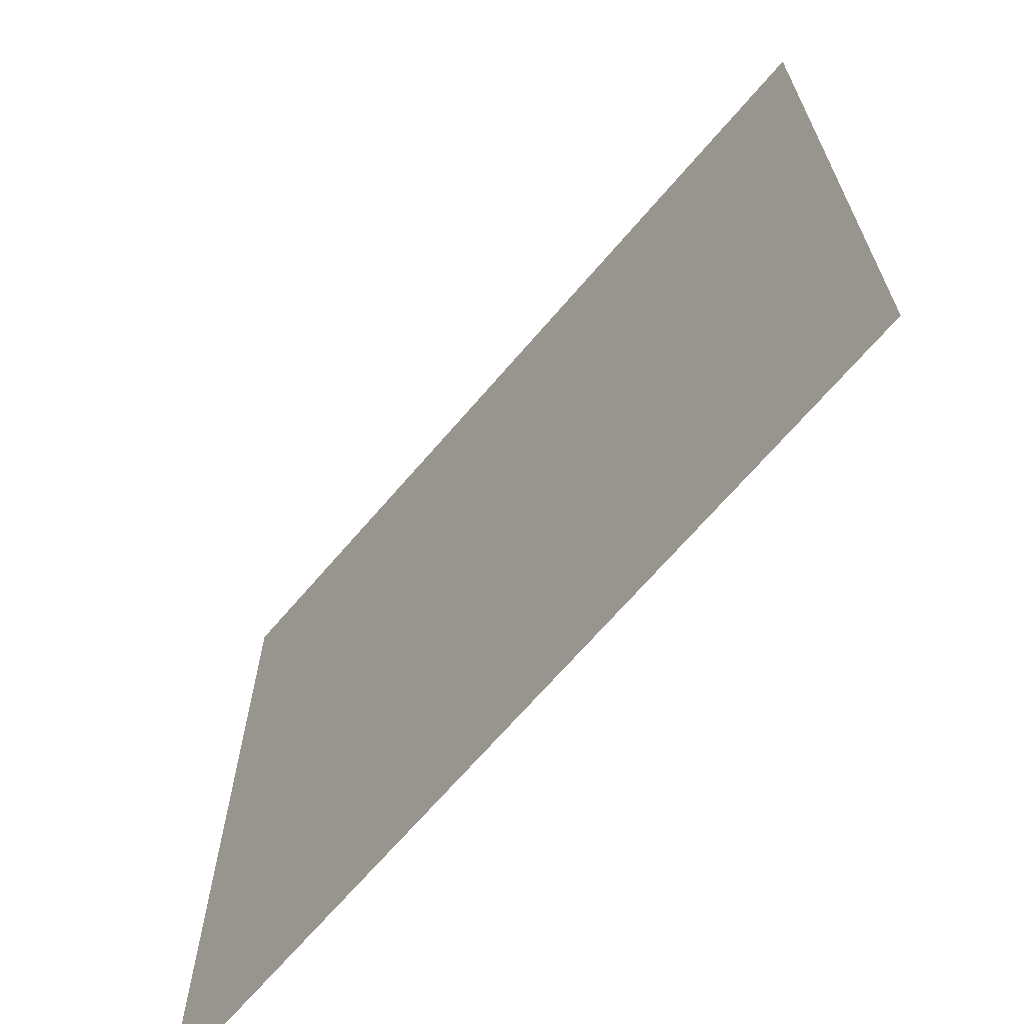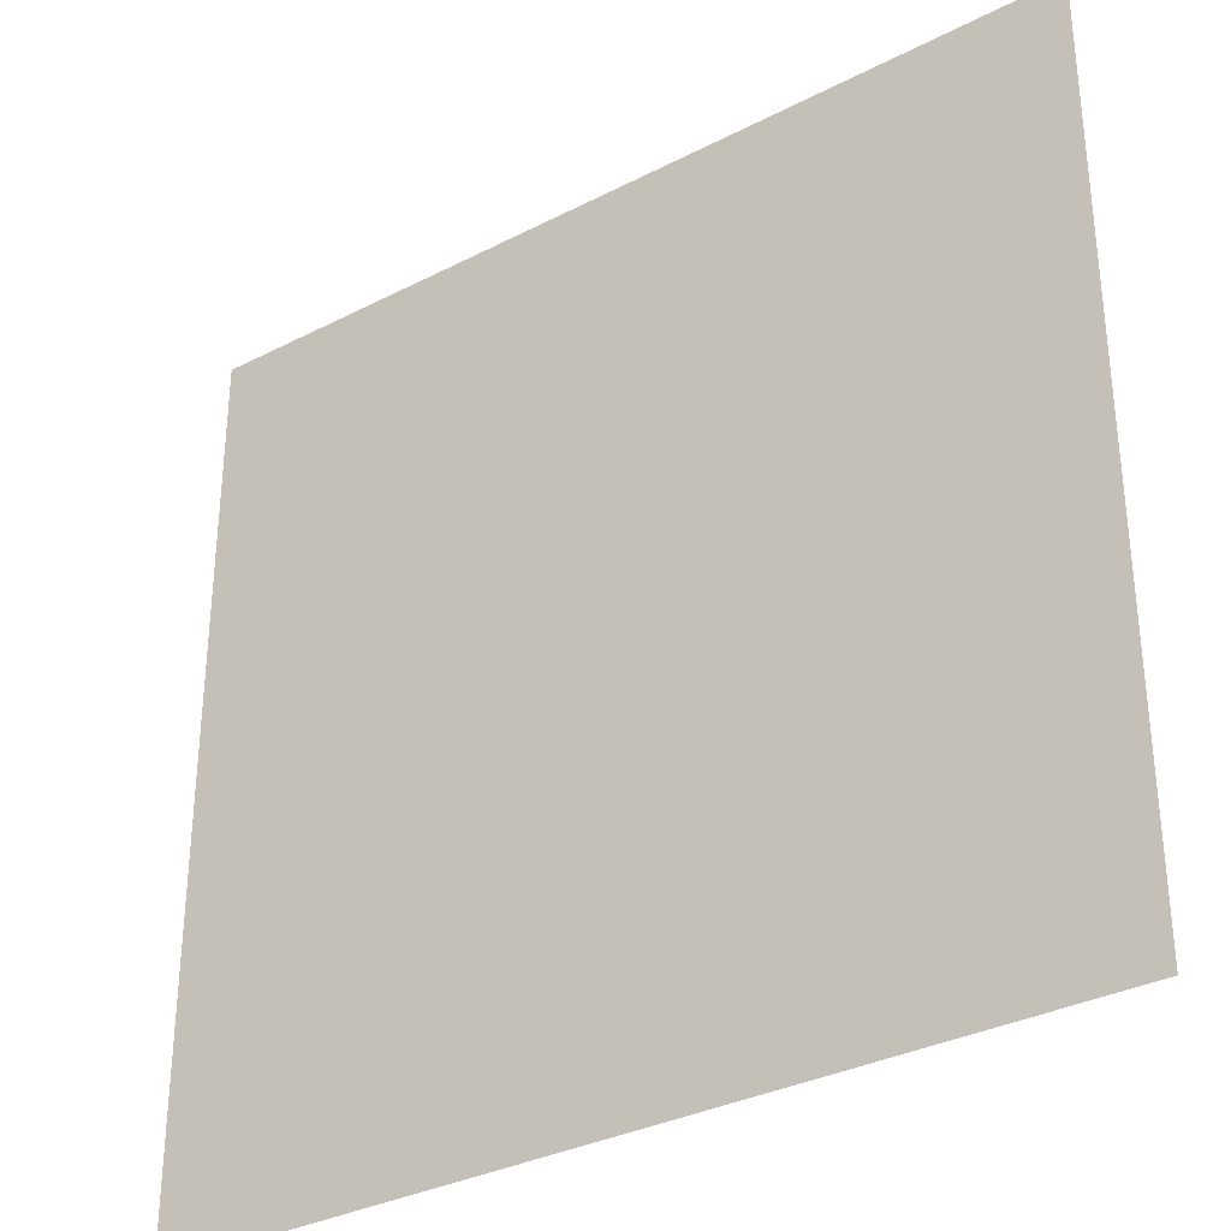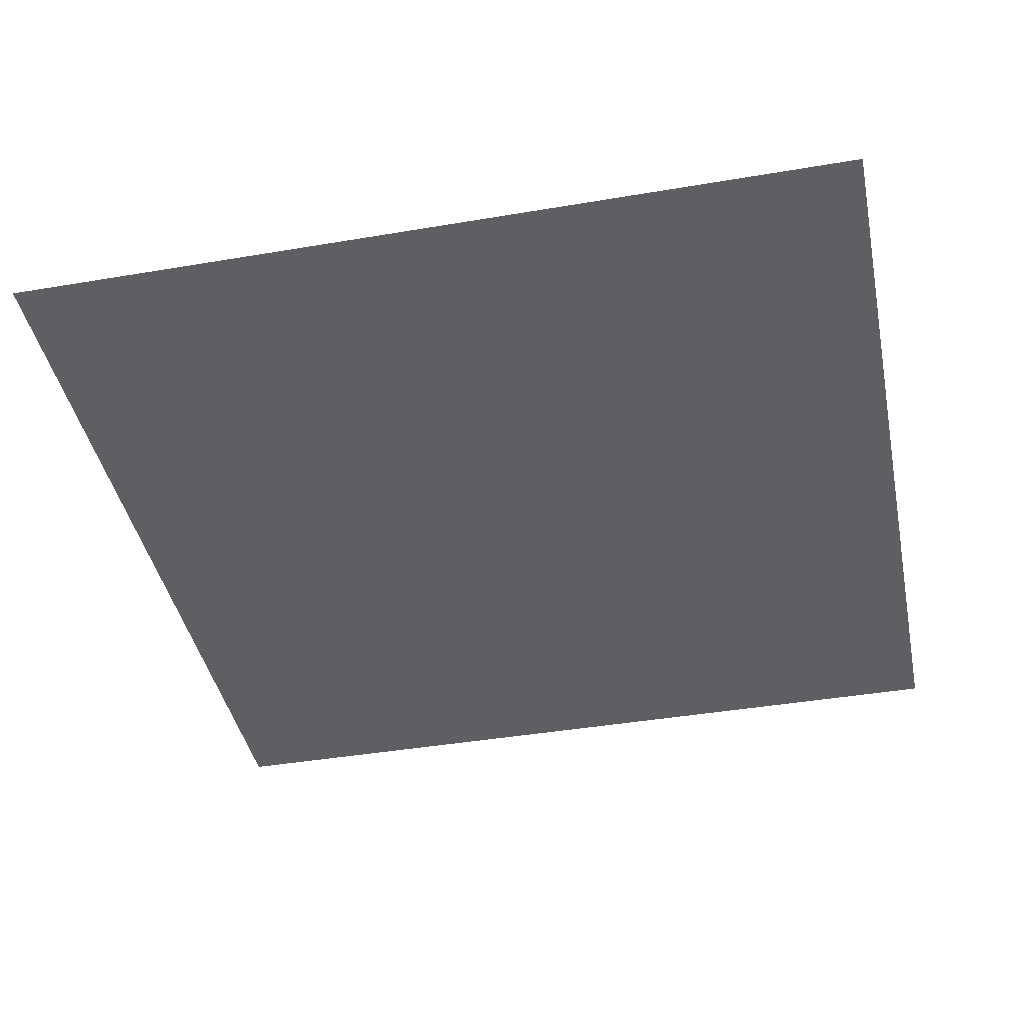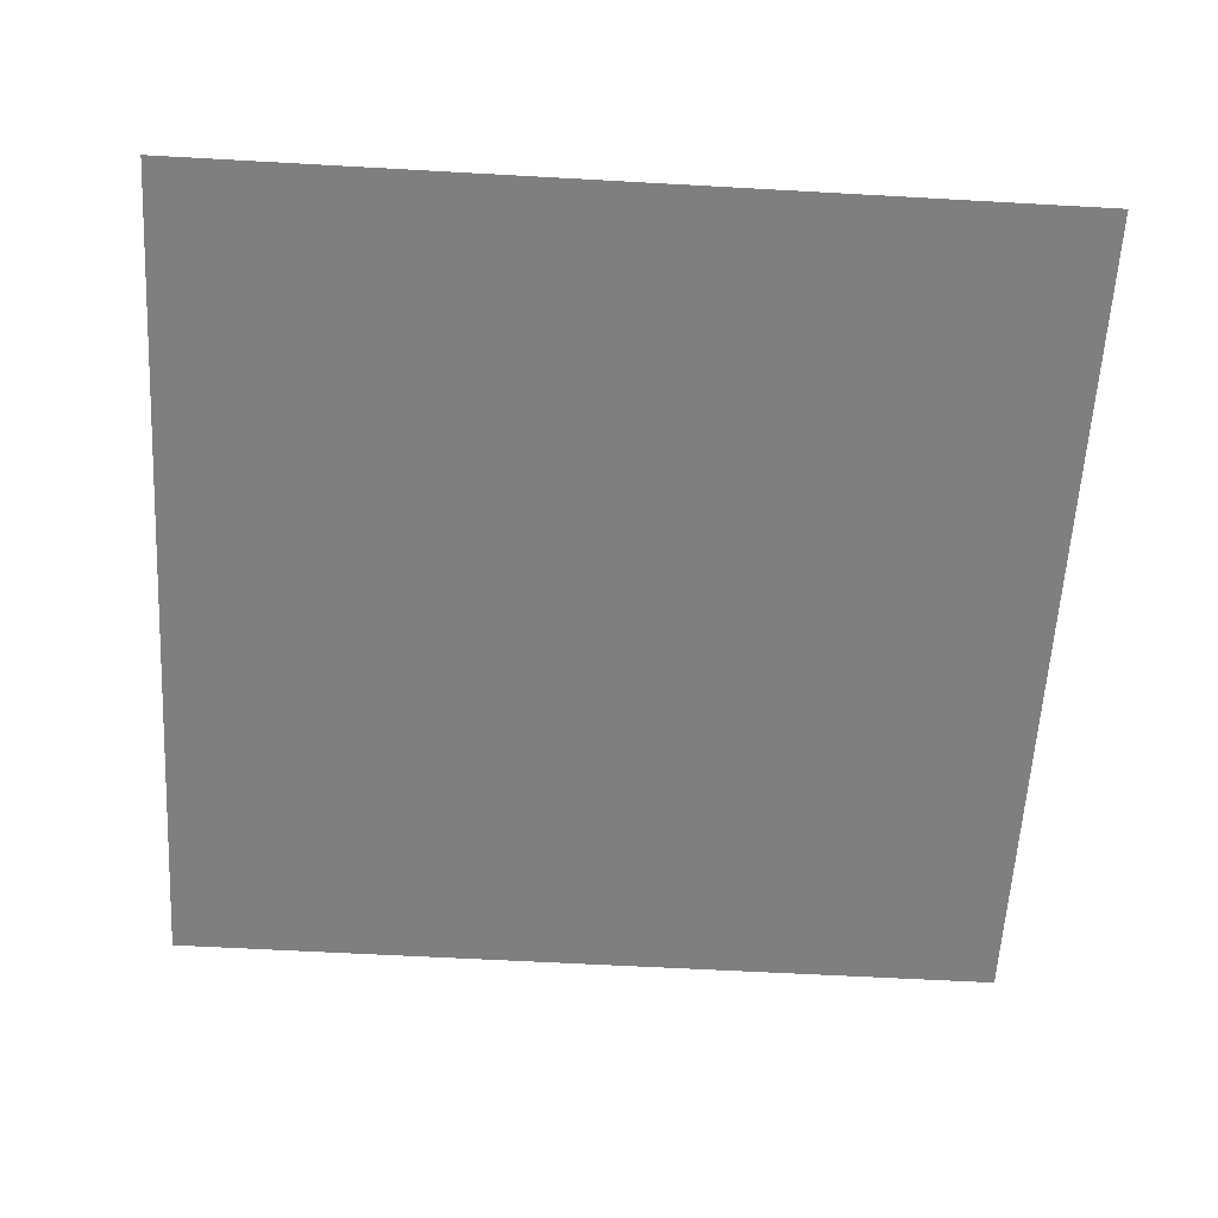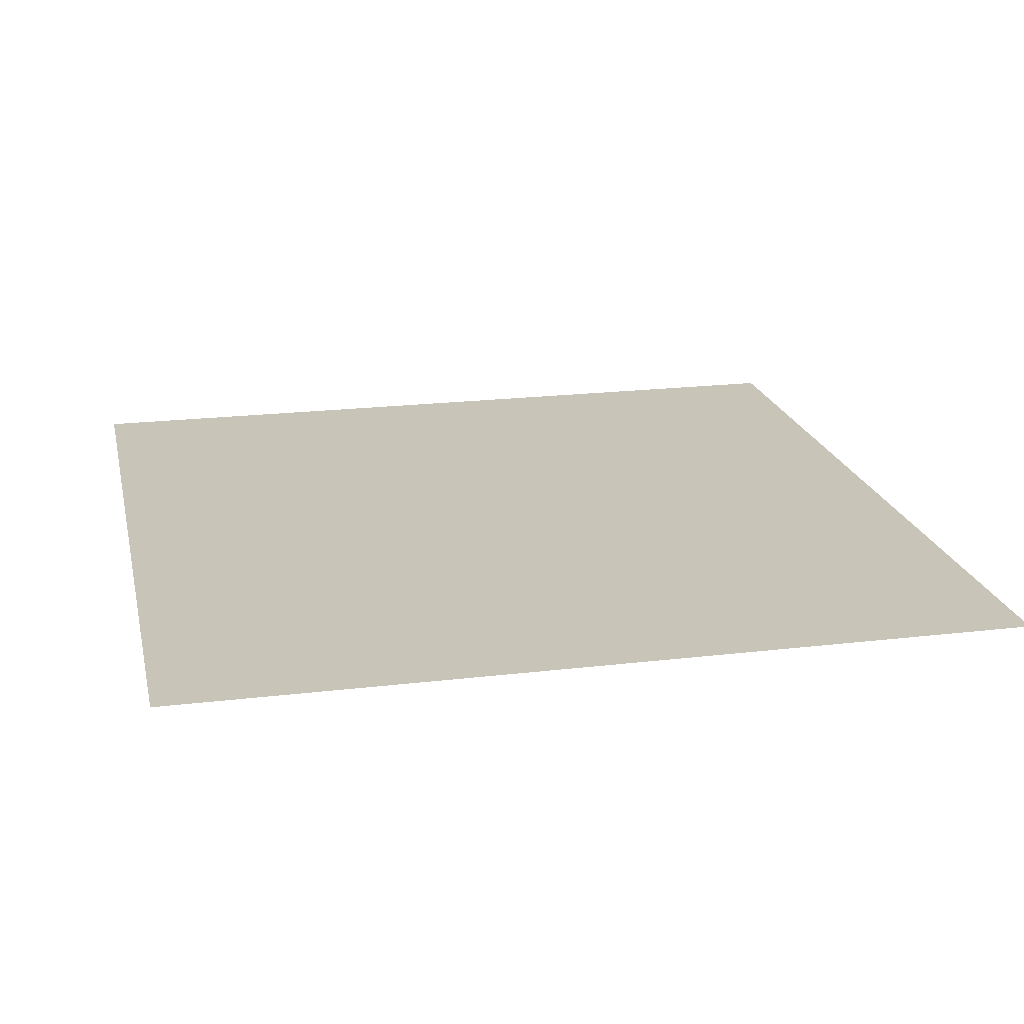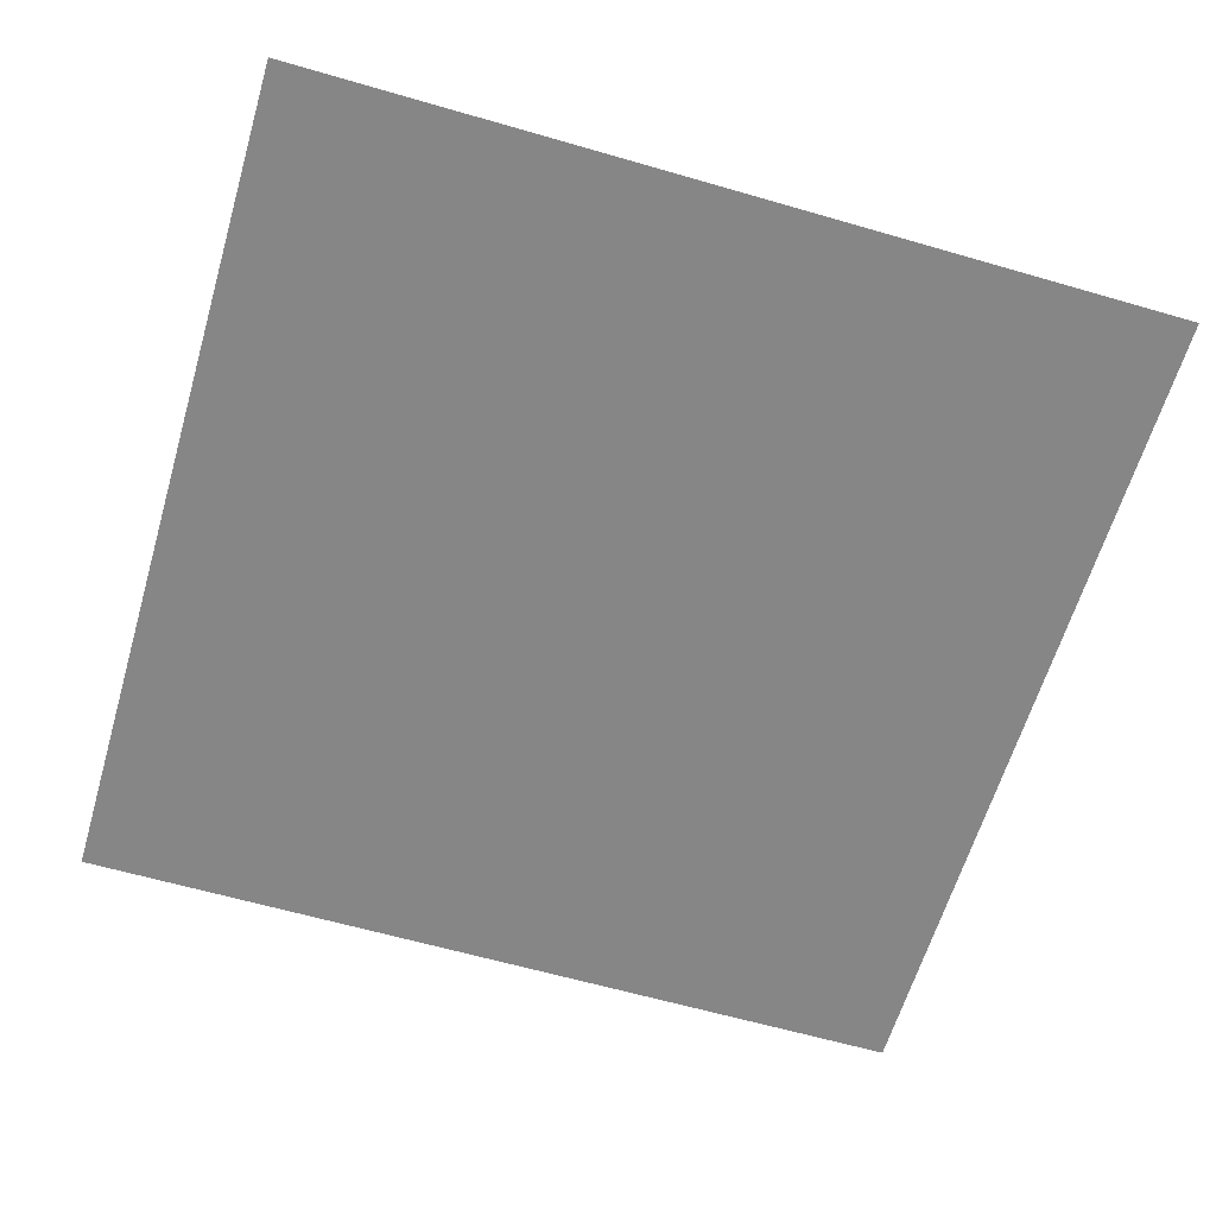
<metadata>
{"format":"obj","ext":"obj","renderer":"f3d","projection":"perspective","resolution":1024,"background":"white","views":[{"elev":-67.9,"azim":49.5,"up":"+Z"},{"elev":-33.1,"azim":-144.6,"up":"+Z"},{"elev":-41.6,"azim":101.6,"up":"+Y"},{"elev":-59.8,"azim":86.7,"up":"+Y"},{"elev":20.2,"azim":-12.4,"up":"+Y"},{"elev":-62.1,"azim":-16.4,"up":"+Y"}]}
</metadata>
<code>
o Plane.001
v -2.695 -1.348 2.695
v 2.695 -1.348 2.695
v -2.695 -1.348 -2.695
v 2.695 -1.348 -2.695
f 1 2 4 3

</code>
